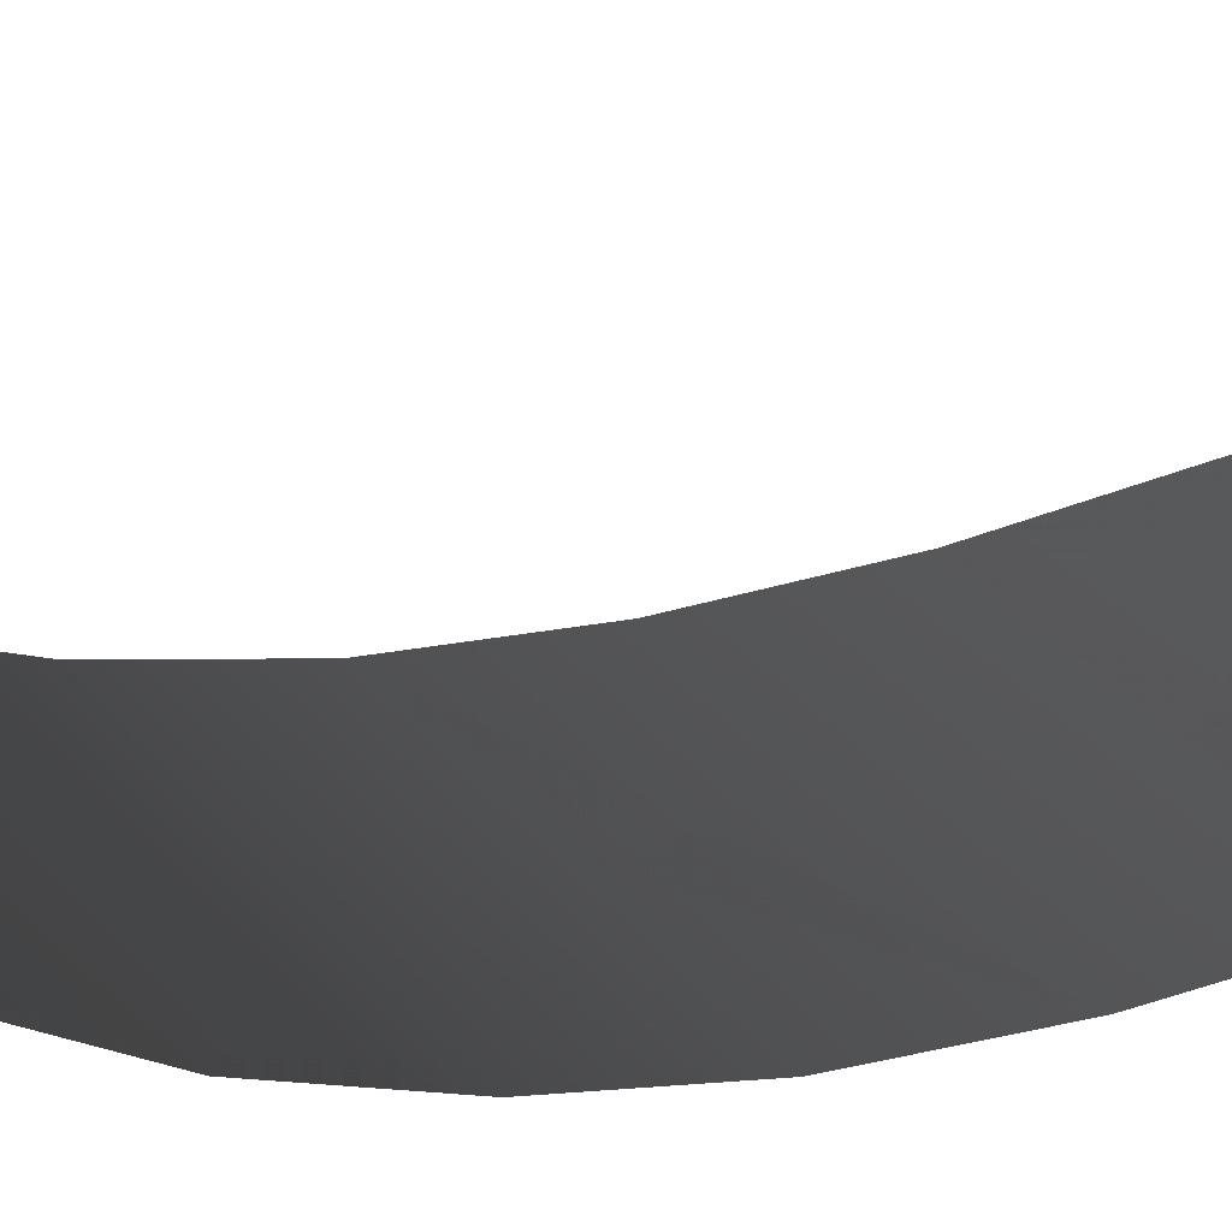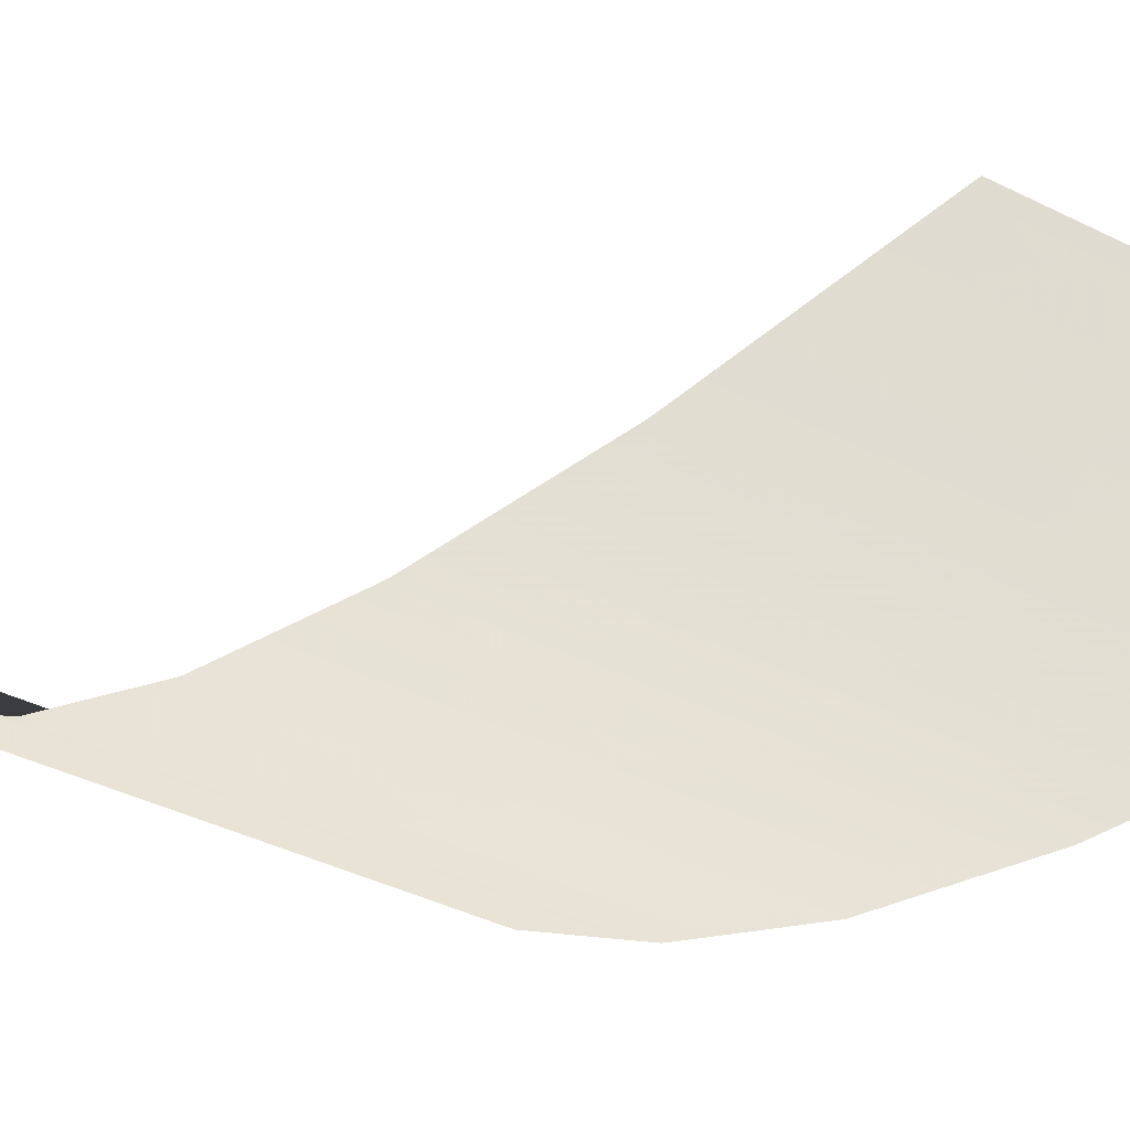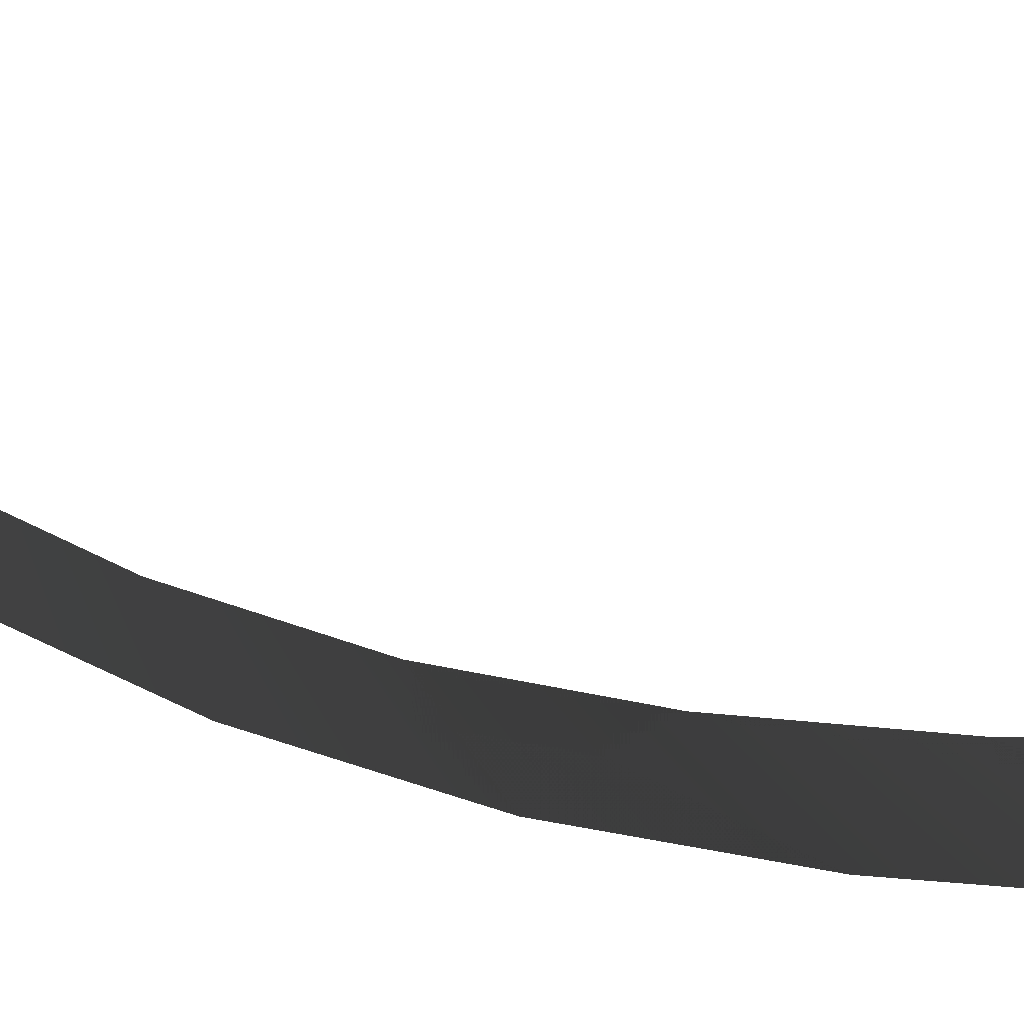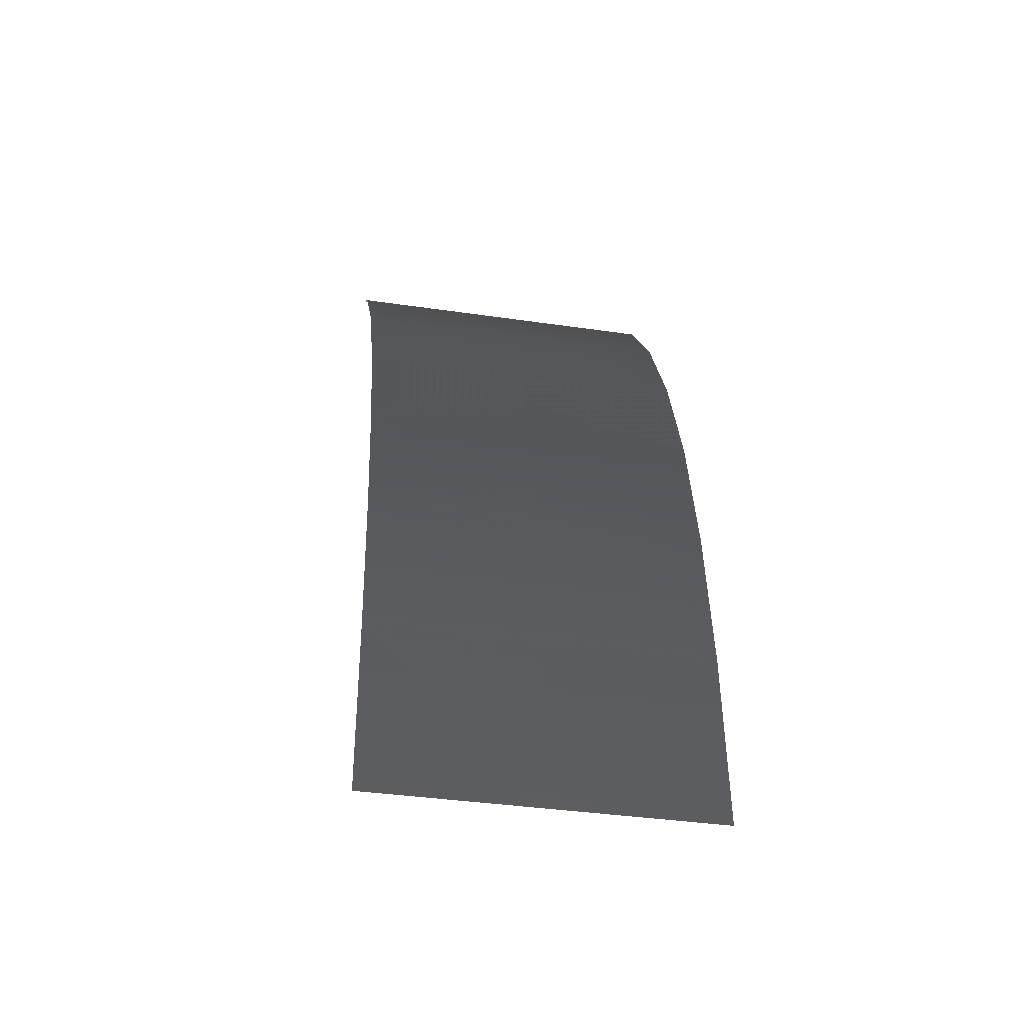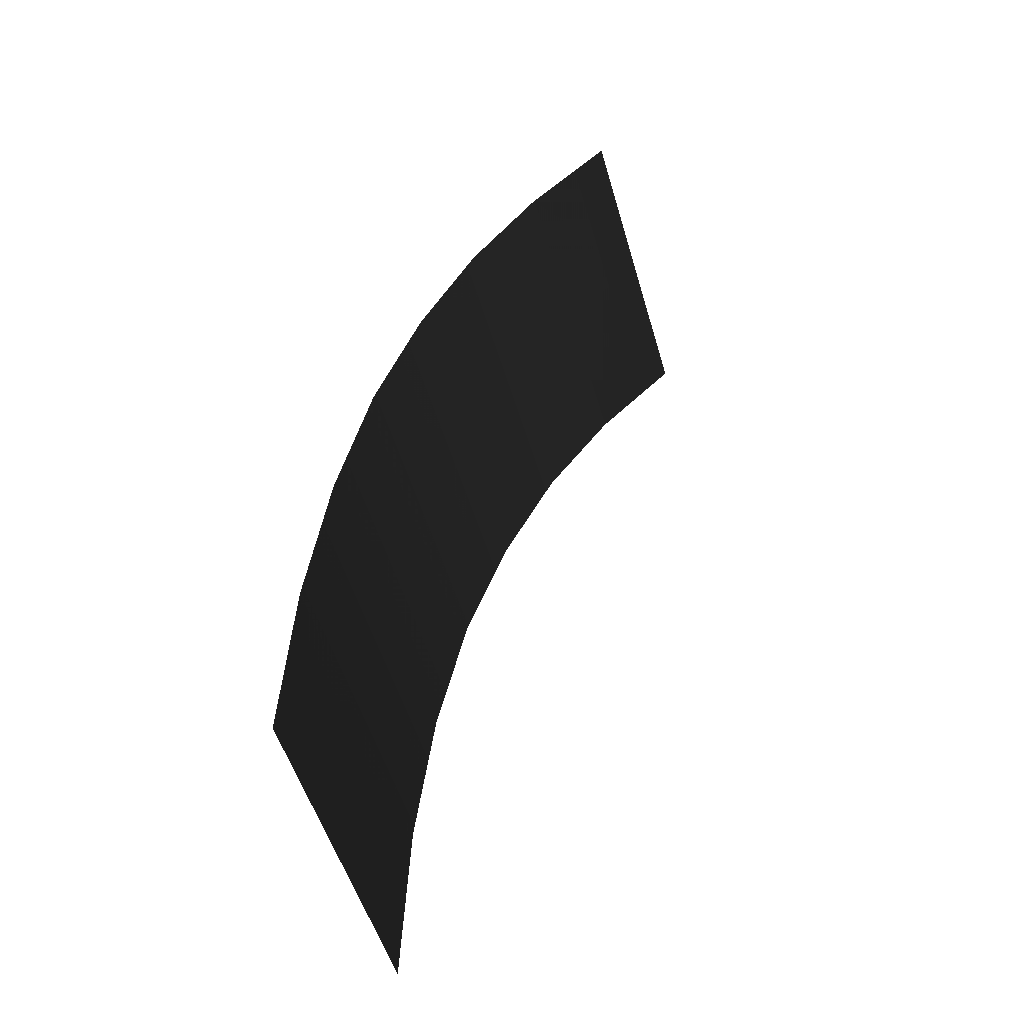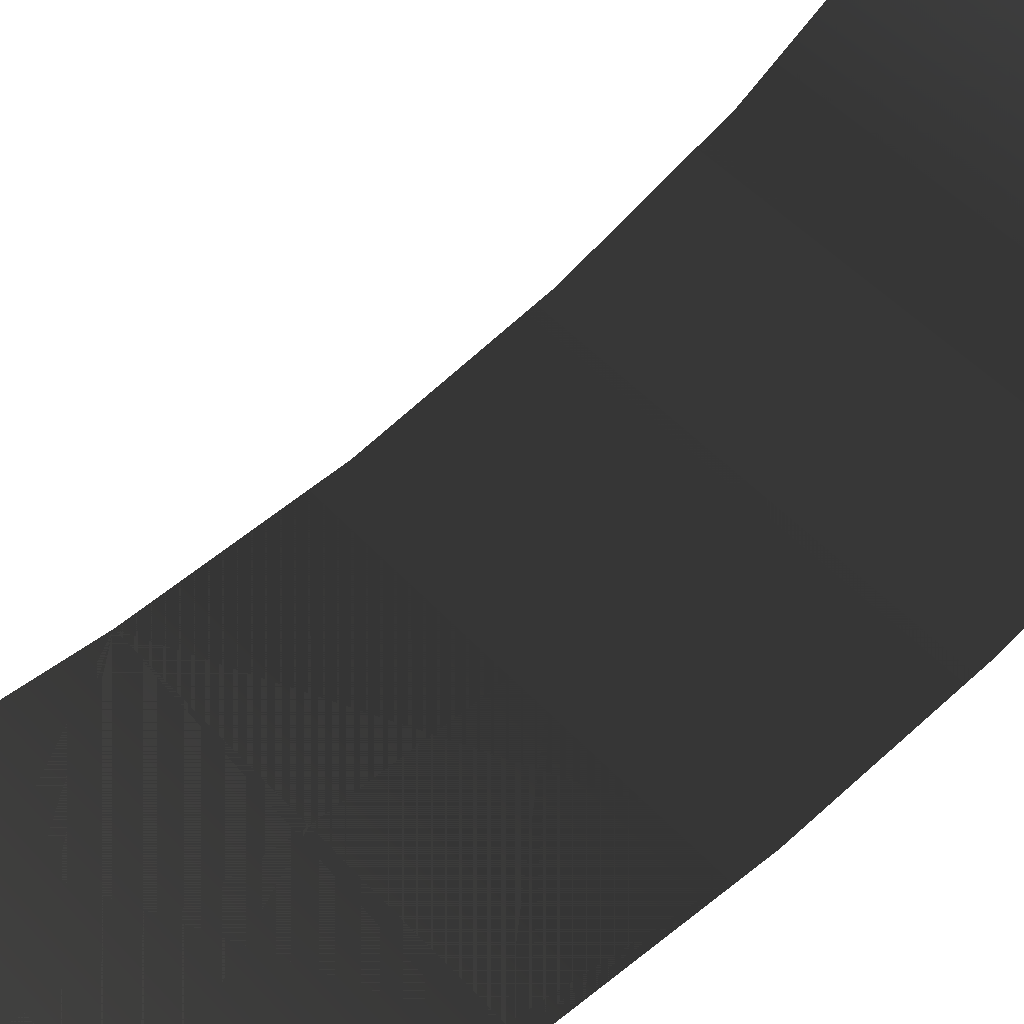
<metadata>
{"format":"obj","ext":"obj","renderer":"f3d","projection":"perspective","resolution":1024,"background":"white","views":[{"elev":33.1,"azim":-123.1,"up":"+Z"},{"elev":-33.5,"azim":-35.8,"up":"+Z"},{"elev":9.8,"azim":-100.0,"up":"+Z"},{"elev":-39.1,"azim":169.7,"up":"+Y"},{"elev":-53.1,"azim":-73.7,"up":"+Y"},{"elev":43.2,"azim":52.5,"up":"+Z"}]}
</metadata>
<code>
v -0.004205 -2.631 -1.435
v -0.004193 -4.279 -1.502
v -1.552 -2.631 -1.435
v -1.552 -4.279 -1.502
v -1.552 -1.134 -1.251
v -0.004203 -1.134 -1.251
v -0.004197 0.2301 -0.9496
v -1.552 0.2301 -0.9496
v -0.004203 1.443 -0.5145
v -1.552 1.443 -0.5145
v -0.004205 2.522 0.03765
v -1.552 2.522 0.03765
v -0.004194 3.451 0.7153
v -1.552 3.451 0.7153
v -0.004204 4.246 1.518
v -1.552 4.246 1.518
v -0.004205 -2.631 -1.435
v 1.56 -2.631 -1.435
v -0.004193 -4.279 -1.502
v 1.56 -4.279 -1.502
v 1.56 -1.134 -1.251
v -0.004203 -1.134 -1.251
v -0.004197 0.2301 -0.9496
v 1.56 0.2301 -0.9496
v -0.004203 1.443 -0.5145
v 1.56 1.443 -0.5145
v -0.004205 2.522 0.03765
v 1.56 2.522 0.03765
v -0.004194 3.451 0.7153
v 1.56 3.451 0.7153
v -0.004204 4.246 1.518
v 1.56 4.246 1.518
v -1.552 -2.631 -1.435
v -1.552 -4.279 -1.502
v 1.56 -2.631 -1.435
v 1.56 -4.279 -1.502
v 1.56 -1.134 -1.251
v -1.552 -1.134 -1.251
v 1.56 0.2301 -0.9496
v -1.552 0.2301 -0.9496
v 1.56 1.443 -0.5145
v -1.552 1.443 -0.5145
v 1.56 2.522 0.03765
v -1.552 2.522 0.03765
v 1.56 3.451 0.7153
v -1.552 3.451 0.7153
v -1.552 4.246 1.518
v 1.56 4.246 1.518
g Ramp0_1_2025_1
f 1 3 2
f 3 4 2
f 5 3 1
f 6 5 1
f 7 5 6
f 8 5 7
f 9 8 7
f 10 8 9
f 11 10 9
f 12 10 11
f 13 12 11
f 14 12 13
f 15 14 13
f 14 15 16
f 17 19 18
f 18 19 20
f 21 17 18
f 22 17 21
f 23 22 21
f 24 23 21
f 25 23 24
f 26 25 24
f 27 25 26
f 28 27 26
f 29 27 28
f 30 29 28
f 30 31 29
f 31 30 32
f 33 35 34
f 36 34 35
f 35 33 37
f 38 37 33
f 37 38 39
f 40 39 38
f 39 40 41
f 42 41 40
f 41 42 43
f 44 43 42
f 43 44 45
f 46 45 44
f 47 45 46
f 47 48 45

</code>
